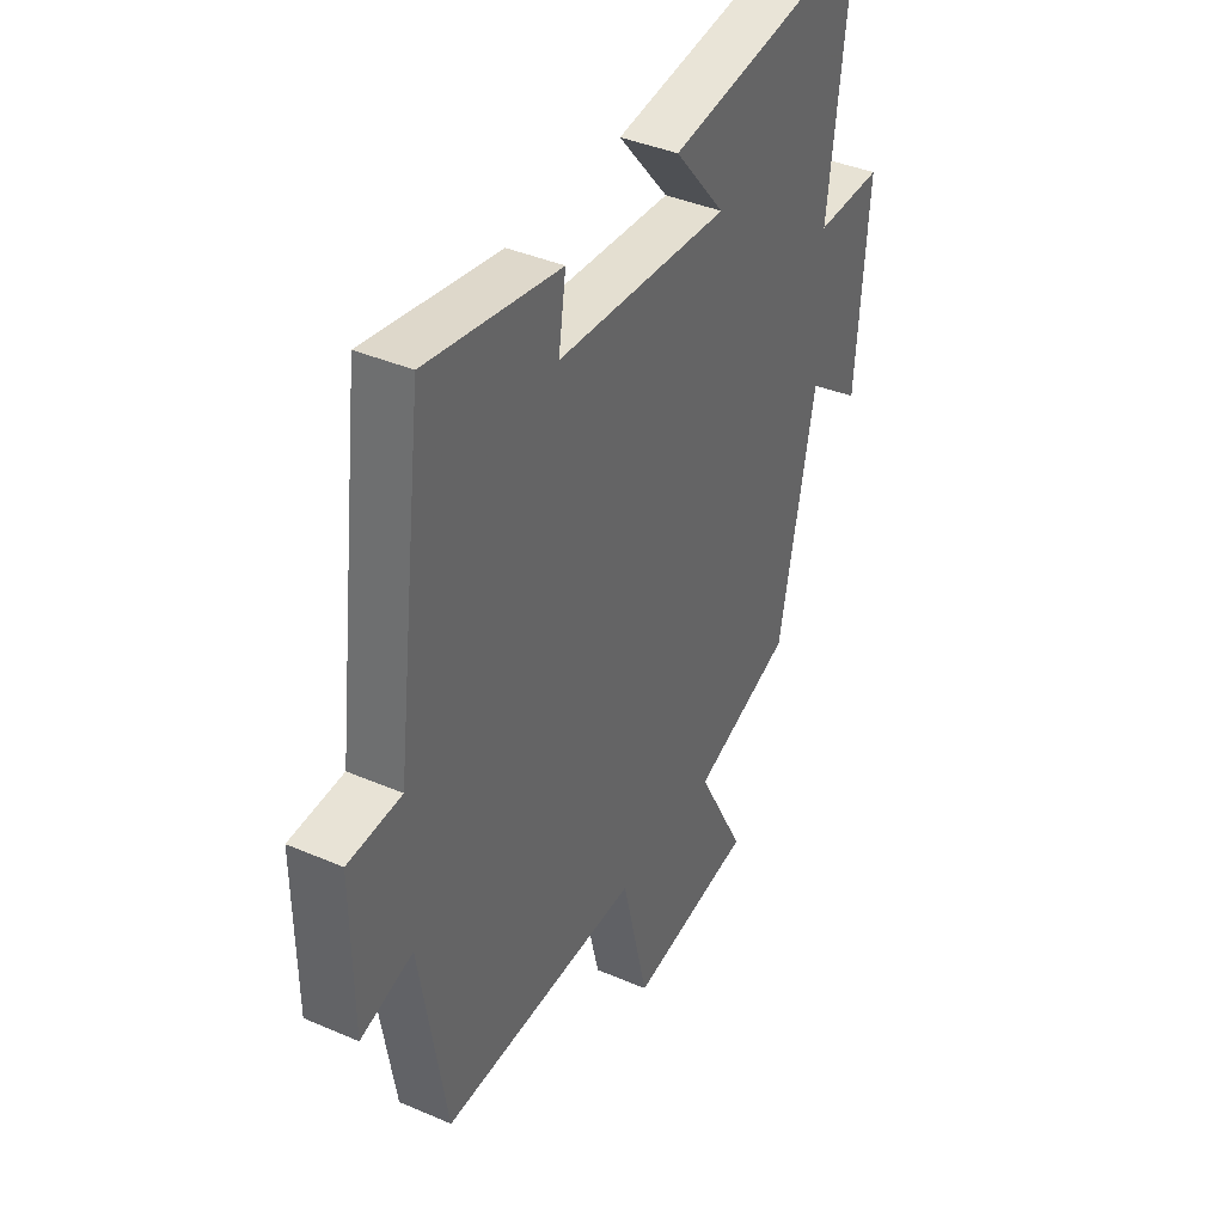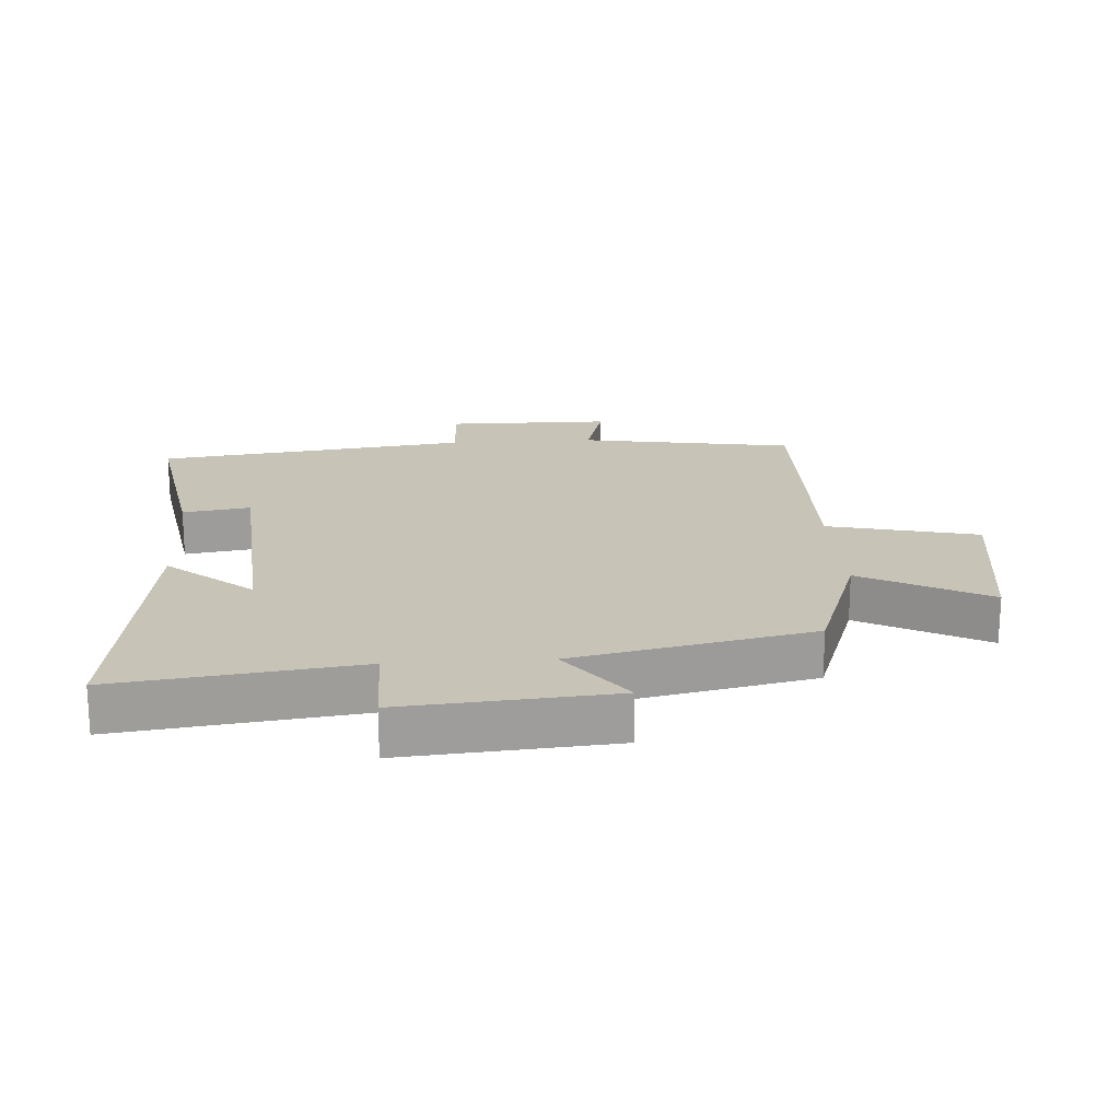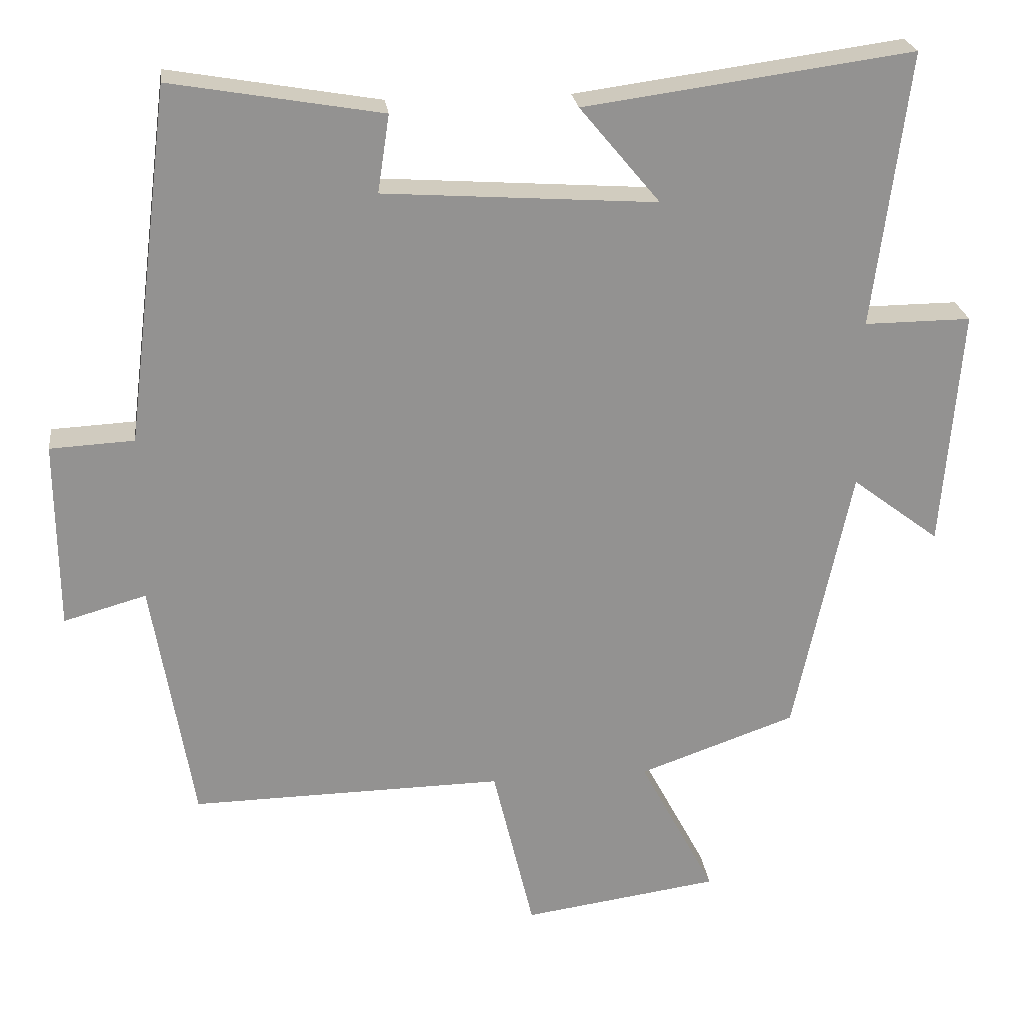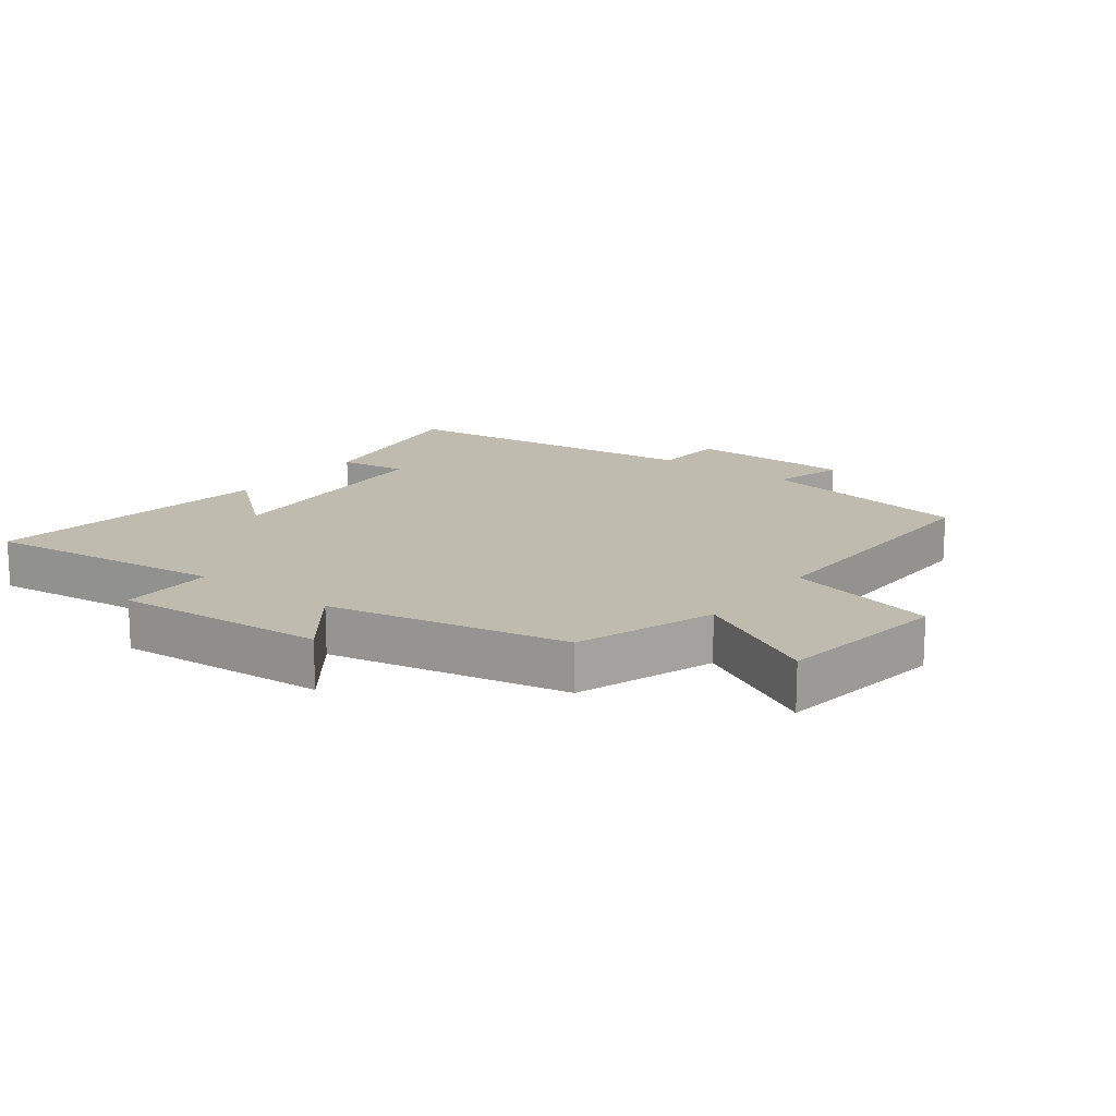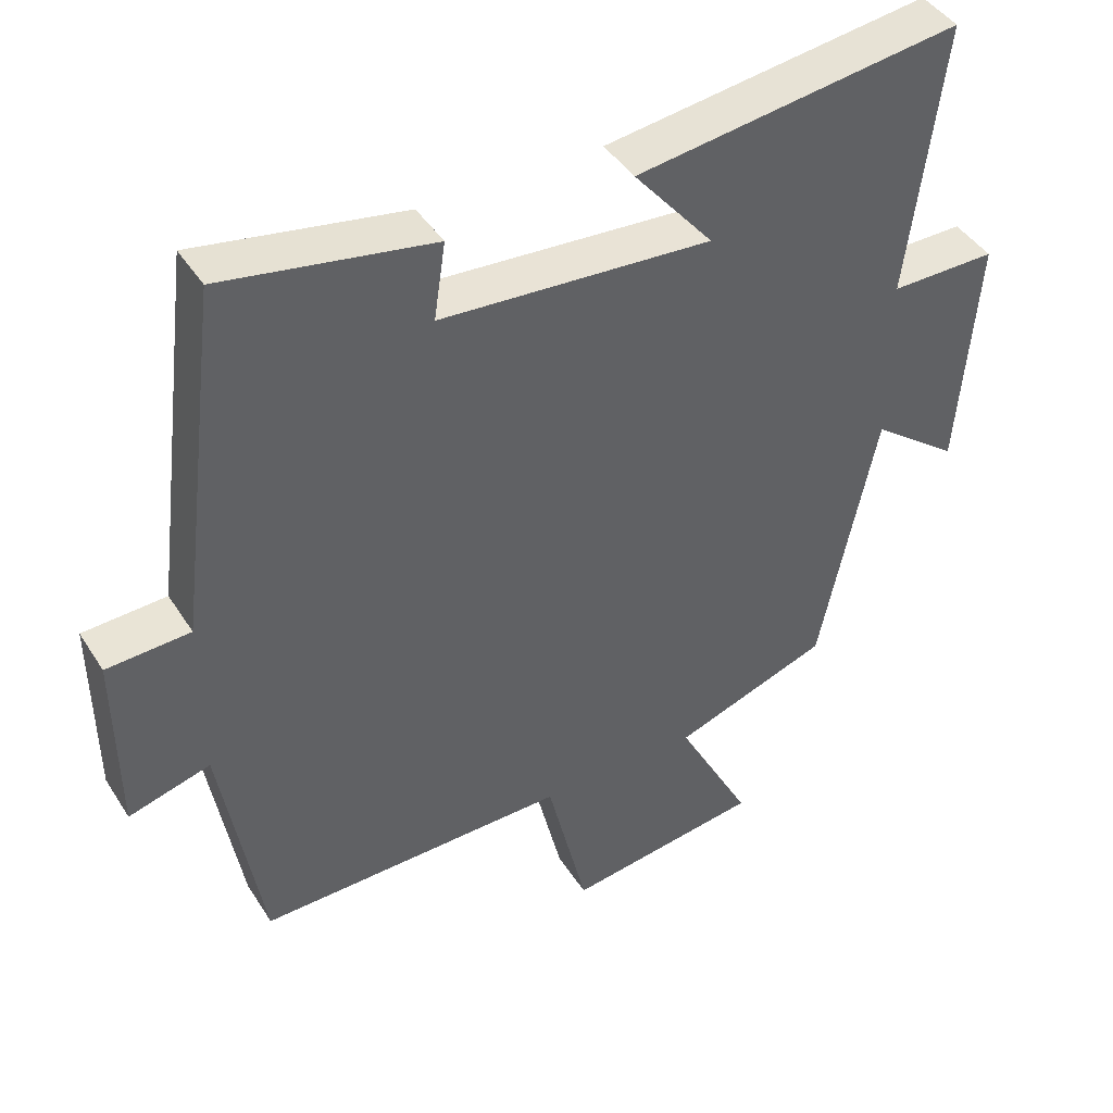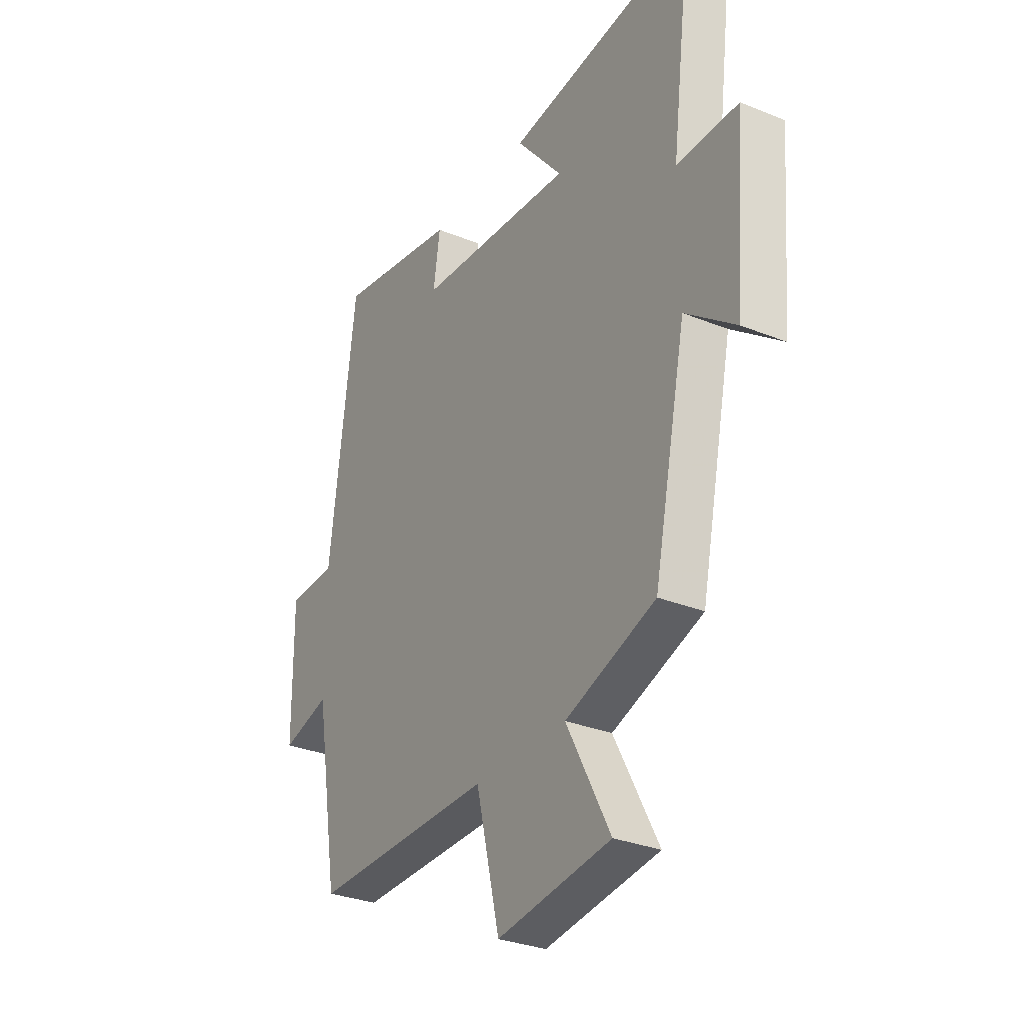
<metadata>
{"format":"obj","ext":"obj","renderer":"f3d","projection":"perspective","resolution":1024,"background":"white","views":[{"elev":39.6,"azim":-61.8,"up":"+Z"},{"elev":19.8,"azim":86.2,"up":"+Y"},{"elev":24.0,"azim":-7.1,"up":"+Z"},{"elev":15.9,"azim":127.3,"up":"+Y"},{"elev":43.1,"azim":-30.1,"up":"+Z"},{"elev":-30.5,"azim":59.6,"up":"+Z"}]}
</metadata>
<code>
v 0.422 0.07 -0.424
v 0.207 0.07 -0.5
v 0.311 0.07 -0.697
v 0.041 0.07 -0.735
v -0.015 0.07 -0.5
v -0.444 0.07 -0.507
v -0.5 0.07 -0.17
v -0.613 0.07 -0.202
v -0.615 0.07 0.056
v -0.5 0.07 0.062
v -0.438 0.07 0.55
v -0.149 0.07 0.5
v -0.165 0.07 0.394
v 0.209 0.07 0.368
v 0.099 0.07 0.5
v 0.548 0.07 0.561
v 0.5 0.07 0.184
v 0.646 0.07 0.185
v 0.62 0.07 -0.143
v 0.5 0.07 -0.052
v 0.422 0 -0.424
v 0.207 0 -0.5
v 0.311 0 -0.697
v 0.041 0 -0.735
v -0.015 0 -0.5
v -0.444 0 -0.507
v -0.5 0 -0.17
v -0.613 0 -0.202
v -0.615 0 0.056
v -0.5 0 0.062
v -0.438 0 0.55
v -0.149 0 0.5
v -0.165 0 0.394
v 0.209 0 0.368
v 0.099 0 0.5
v 0.548 0 0.561
v 0.5 0 0.184
v 0.646 0 0.185
v 0.62 0 -0.143
v 0.5 0 -0.052
f 17 18 19 20
f 17 20 1 2
f 14 15 16 17
f 13 14 17 2
f 10 11 12 13
f 10 13 2
f 7 8 9 10
f 5 6 7 10
f 5 10 2 3
f 3 4 5
f 40 39 38 37
f 22 21 40 37
f 37 36 35 34
f 22 37 34 33
f 33 32 31 30
f 22 33 30
f 30 29 28 27
f 30 27 26 25
f 23 22 30 25
f 25 24 23
f 1 21 22 2
f 2 22 23 3
f 3 23 24 4
f 4 24 25 5
f 5 25 26 6
f 6 26 27 7
f 7 27 28 8
f 8 28 29 9
f 9 29 30 10
f 10 30 31 11
f 11 31 32 12
f 12 32 33 13
f 13 33 34 14
f 14 34 35 15
f 15 35 36 16
f 16 36 37 17
f 17 37 38 18
f 18 38 39 19
f 19 39 40 20
f 20 40 21 1

</code>
